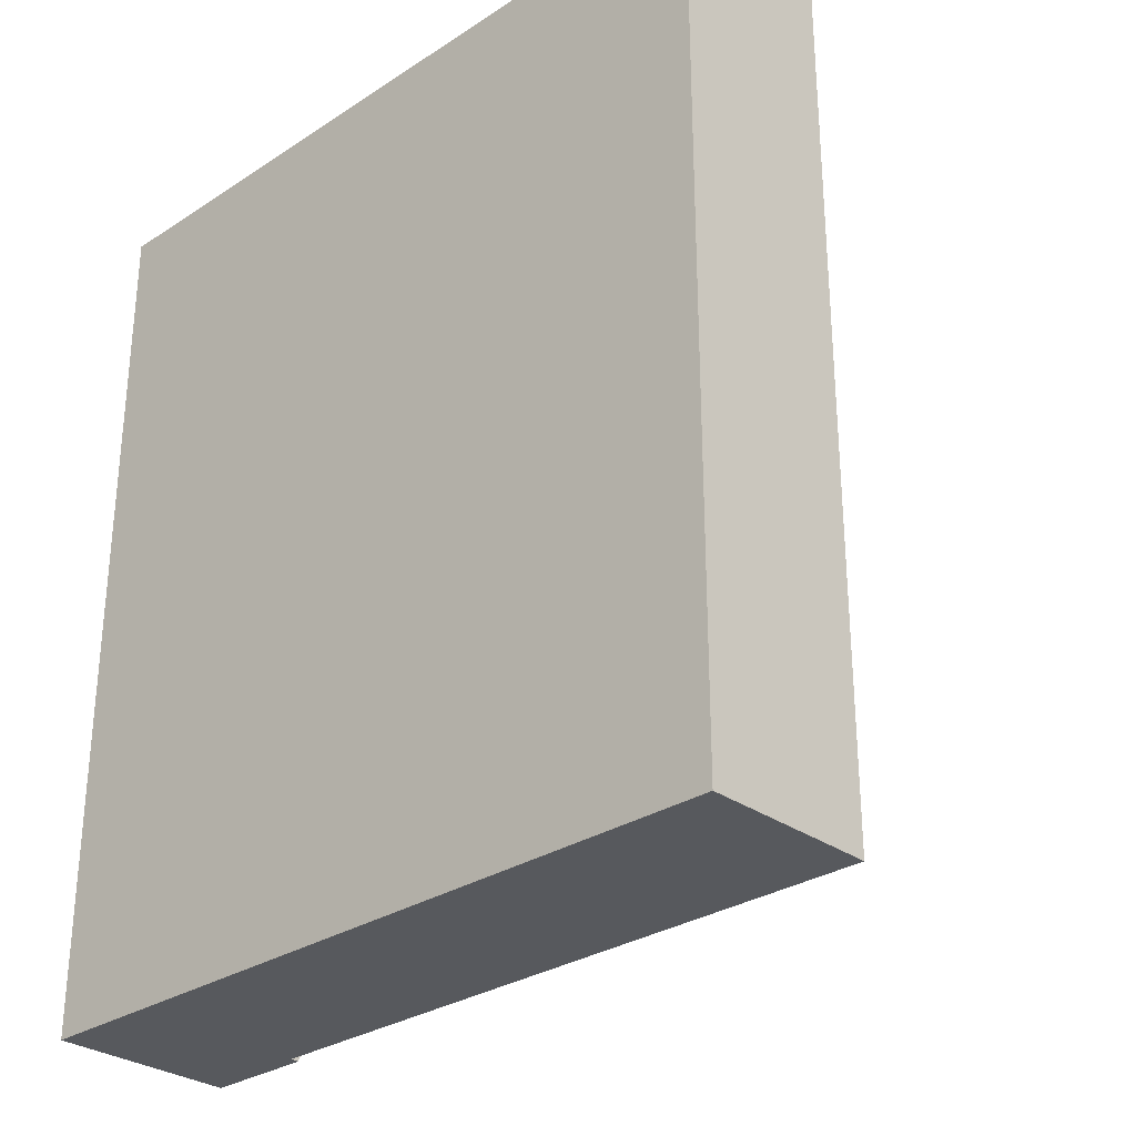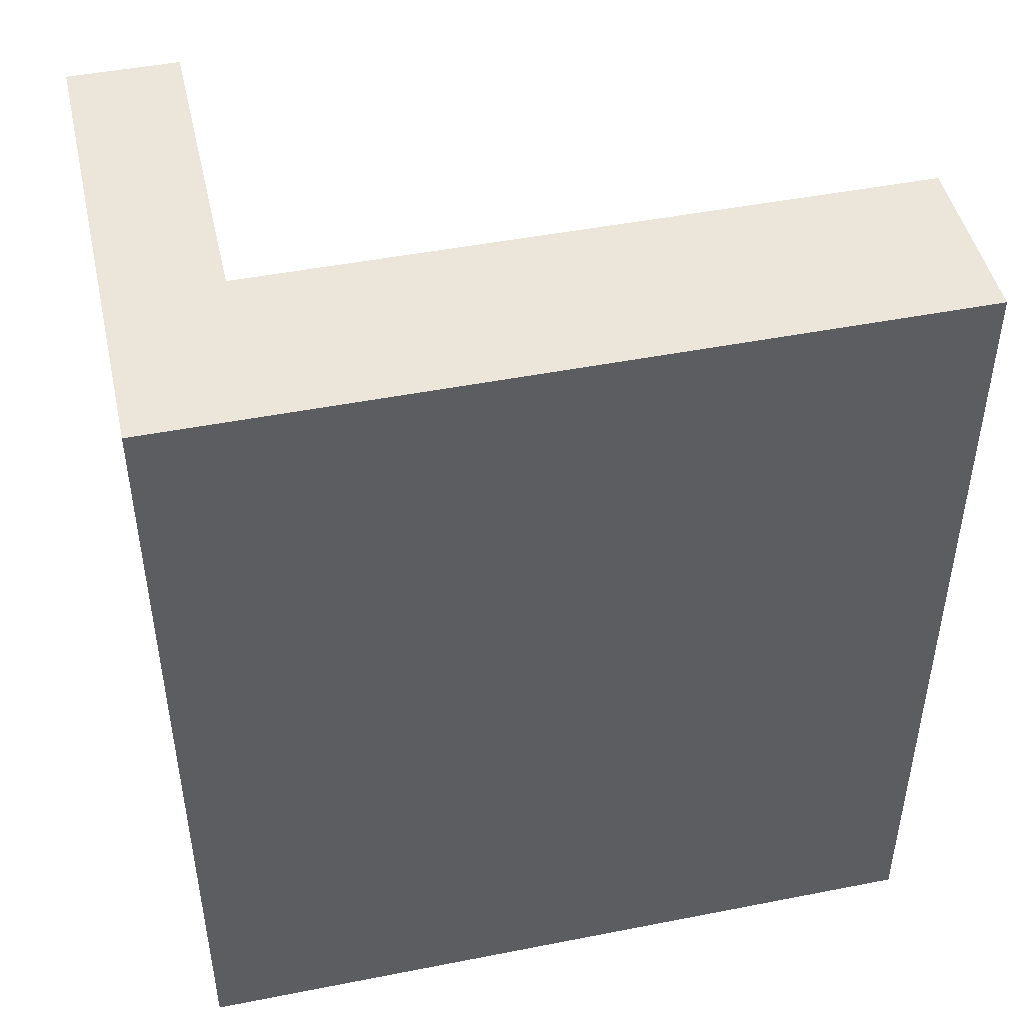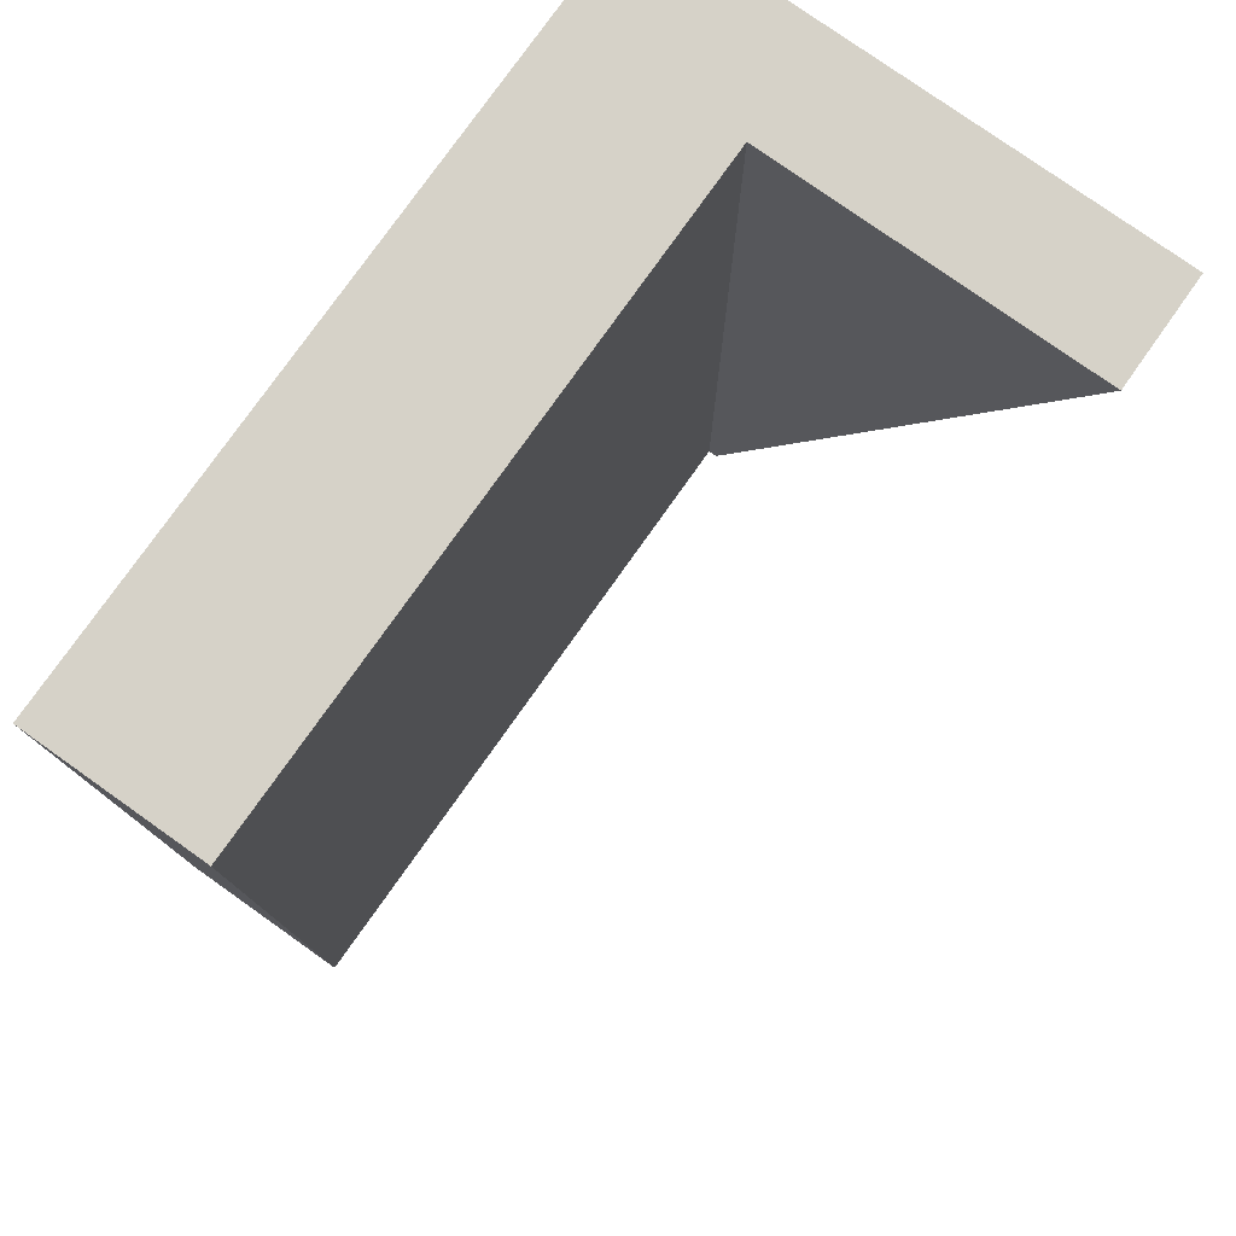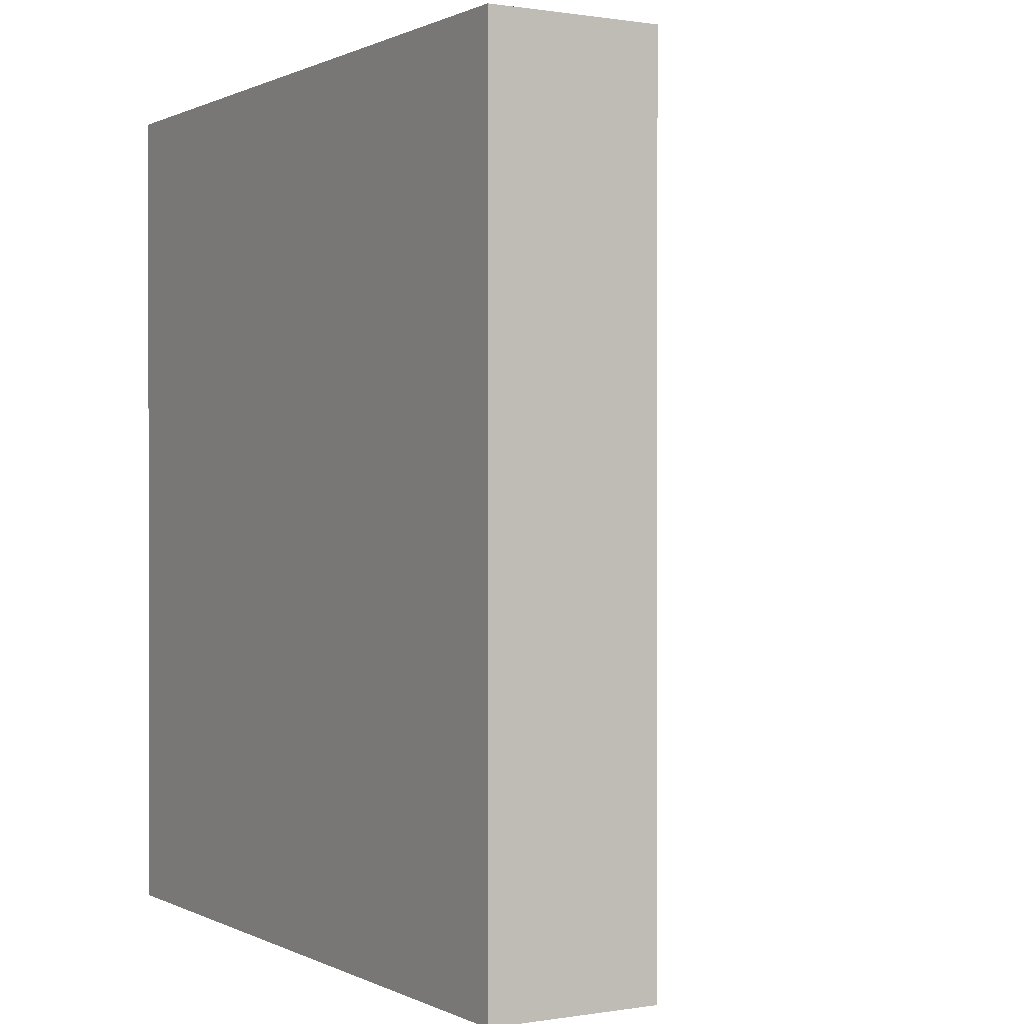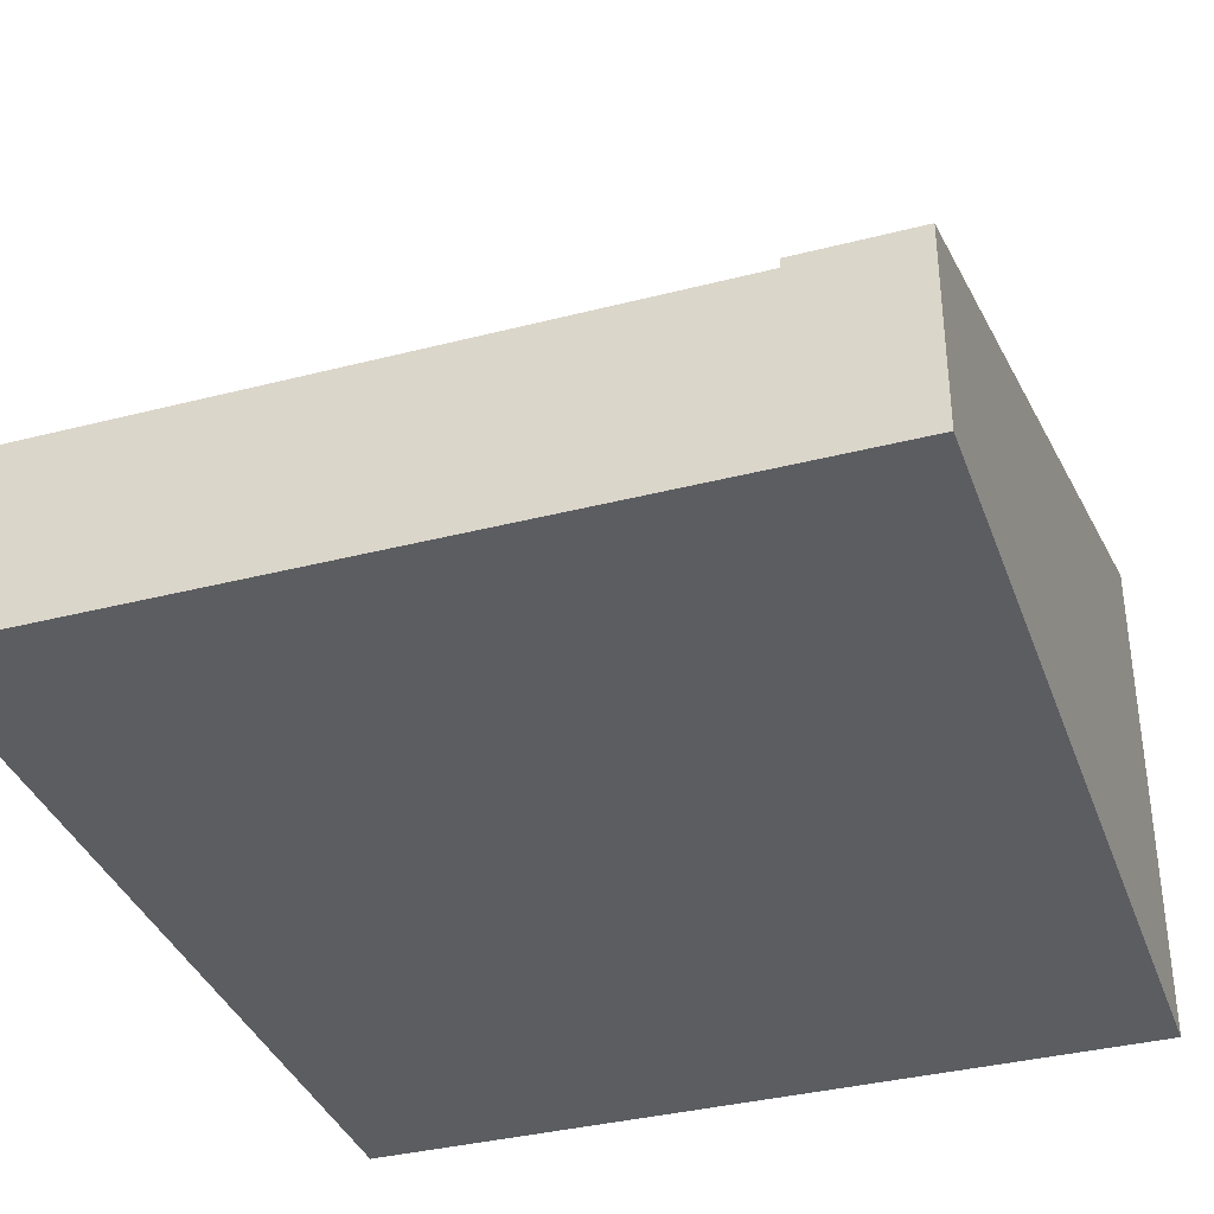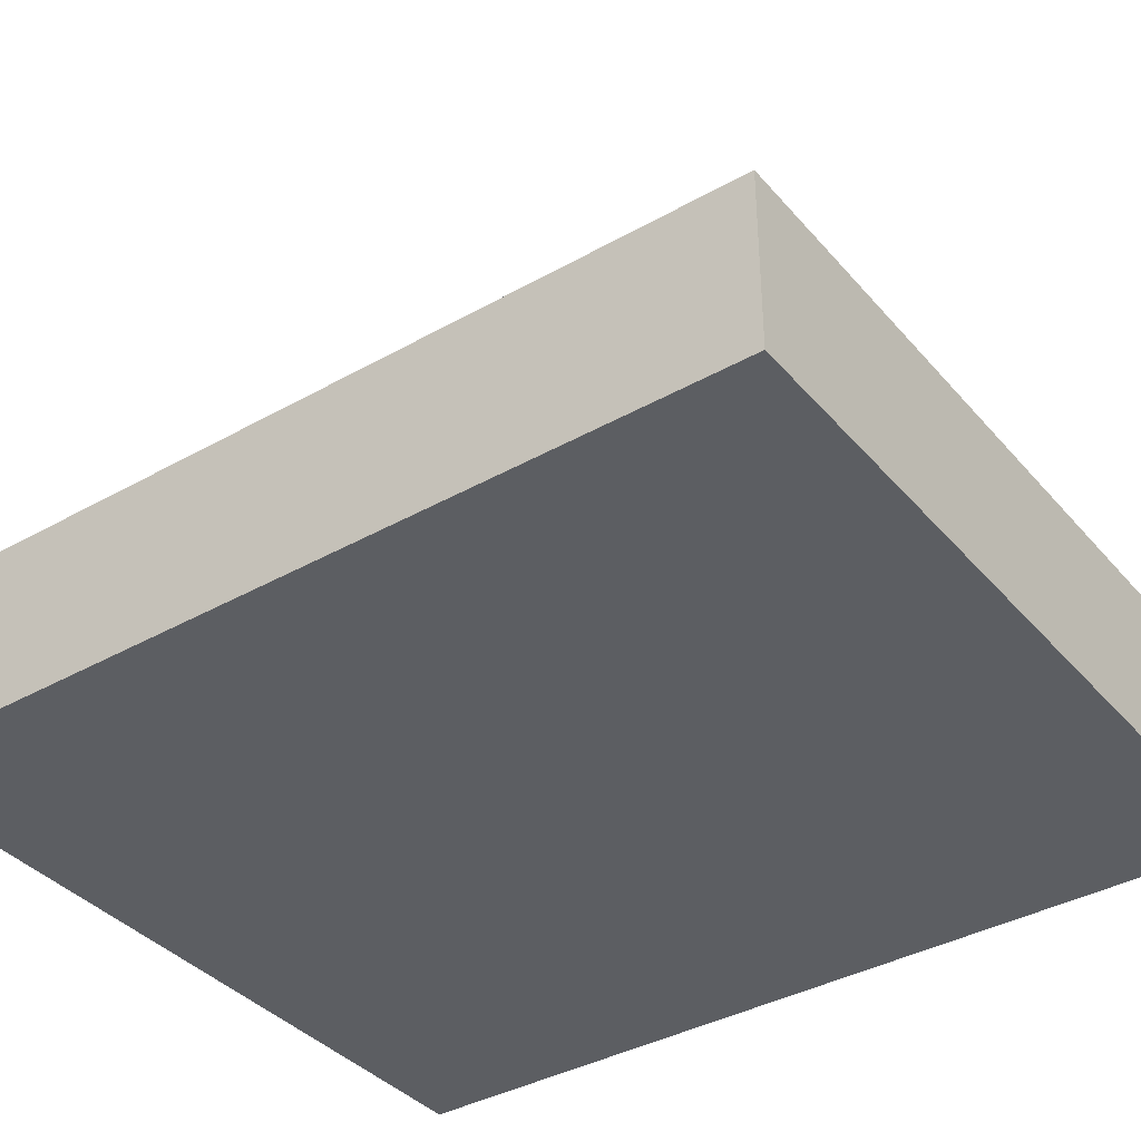
<metadata>
{"format":"obj","ext":"obj","renderer":"f3d","projection":"perspective","resolution":1024,"background":"white","views":[{"elev":-29.7,"azim":43.6,"up":"+Z"},{"elev":46.7,"azim":-12.6,"up":"+Z"},{"elev":78.3,"azim":125.3,"up":"+Z"},{"elev":0.5,"azim":59.2,"up":"+Z"},{"elev":-36.2,"azim":-161.4,"up":"+Y"},{"elev":-38.0,"azim":125.7,"up":"+Y"}]}
</metadata>
<code>
o Mesh1_Group1_Model.028
v 1.125 0.6 -1.5
v -1.125 0.6 1.5
v 1.125 0.6 1.5
v 1.125 0.3 1.5
v -1.125 0.3 1.5
v 1.125 0.3 -1.5
v -1.125 0.6 -1.5
v -1.125 0.3 -1.5
v -1.5 0 1.5
v -1.5 0.63 -1.5
v -1.5 1.73 1.5
v -1.125 0.63 -1.5
v 1.125 0 -1.5
v -1.5 0 -1.5
v 1.125 0 1.5
v -1.125 1.73 1.5
f 1 2 3
f 4 1 3
f 5 3 2
f 6 7 1
f 1 7 2
f 4 6 1
f 5 4 3
f 6 8 7
f 5 2 9
f 10 9 11
f 11 12 10
f 12 2 7
f 13 14 8
f 6 15 13
f 14 15 9
f 16 11 2
f 11 9 2
f 9 15 5
f 15 4 5
f 10 14 9
f 11 16 12
f 12 16 2
f 14 10 8
f 10 12 7
f 7 8 10
f 6 13 8
f 6 4 15
f 14 13 15

</code>
